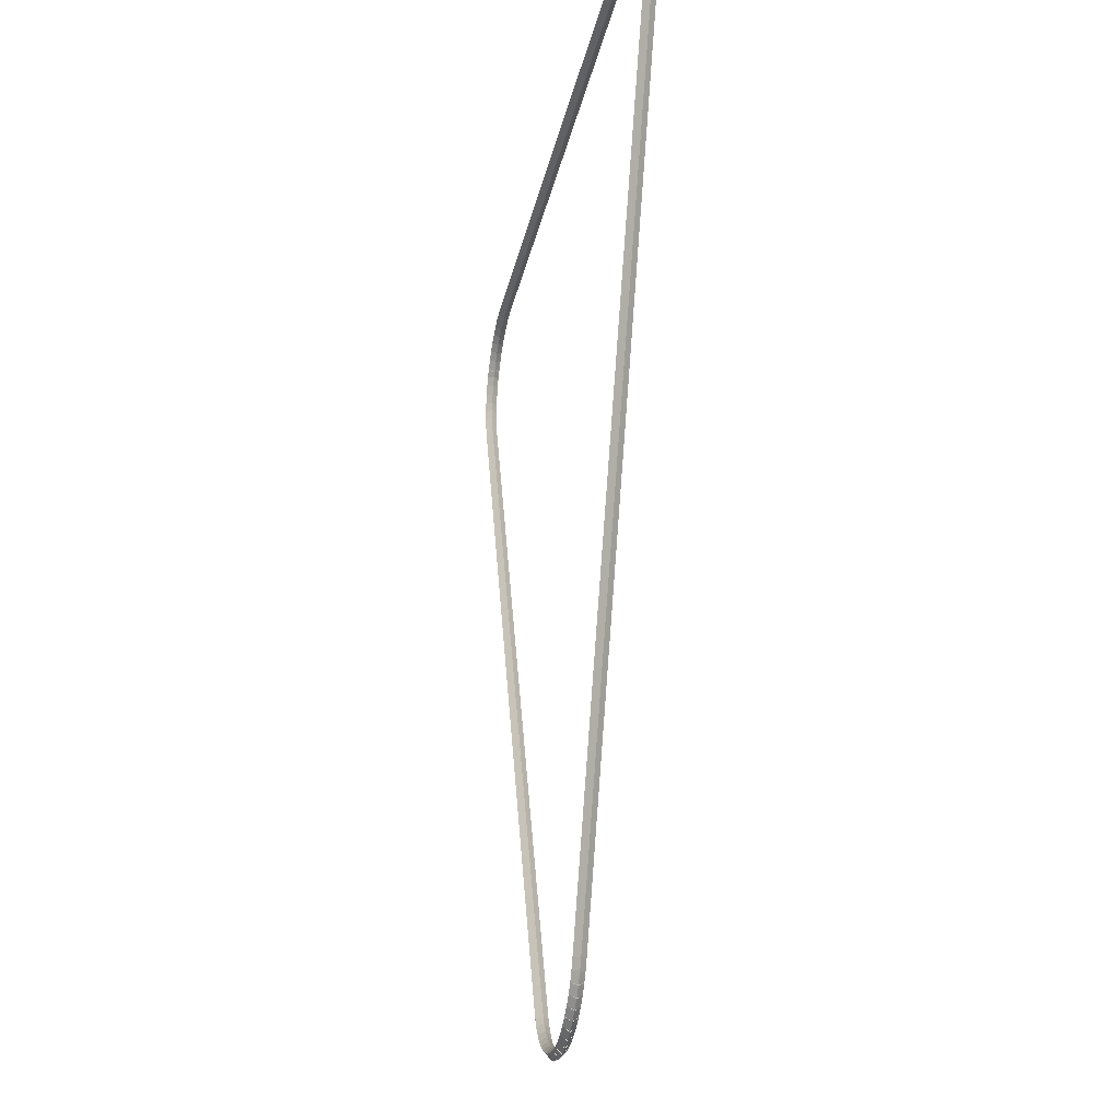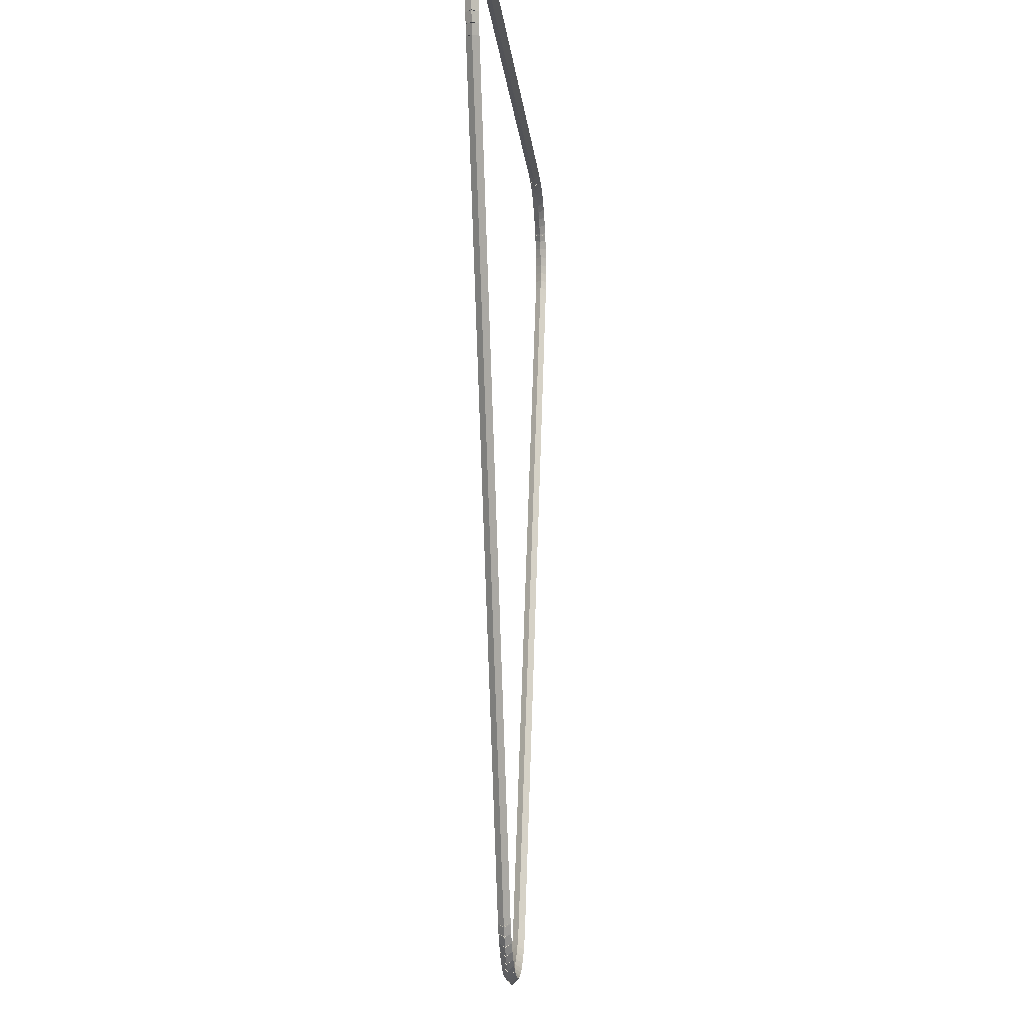
<metadata>
{"format":"obj","ext":"obj","renderer":"f3d","projection":"perspective","resolution":1024,"background":"white","views":[{"elev":-26.5,"azim":78.7,"up":"+Y"},{"elev":-11.7,"azim":-84.9,"up":"+Y"}]}
</metadata>
<code>
g base_node_265_213_0
v -53.63 23.3 45.48
v -53.54 23.33 45.38
v -53.63 23.3 45.28
v -53.73 23.27 45.38
v -53.58 23.14 45.48
v -53.48 23.17 45.38
v -53.58 23.14 45.28
v -53.68 23.11 45.38
f 1 2 3 4
f 6 2 1 5
f 5 1 4 8
f 6 5 8 7
f 8 4 3 7
f 7 3 2 6
g base_node_265_213_0
v -53.66 23.47 45.48
v -53.56 23.49 45.38
v -53.66 23.47 45.28
v -53.76 23.45 45.38
v -53.63 23.3 45.48
v -53.53 23.32 45.38
v -53.63 23.3 45.28
v -53.73 23.28 45.38
f 9 10 11 12
f 14 10 9 13
f 13 9 12 16
f 14 13 16 15
f 16 12 11 15
f 15 11 10 14
g base_node_265_213_0
v -53.67 23.64 45.48
v -53.57 23.65 45.38
v -53.67 23.64 45.28
v -53.77 23.64 45.38
v -53.66 23.47 45.48
v -53.56 23.48 45.38
v -53.66 23.47 45.28
v -53.76 23.47 45.38
f 17 18 19 20
f 22 18 17 21
f 21 17 20 24
f 22 21 24 23
f 24 20 19 23
f 23 19 18 22
g base_node_265_213_0
v -53.66 23.81 45.48
v -53.56 23.81 45.38
v -53.66 23.81 45.28
v -53.76 23.82 45.38
v -53.67 23.64 45.48
v -53.57 23.64 45.38
v -53.67 23.64 45.28
v -53.77 23.65 45.38
f 25 26 27 28
f 30 26 25 29
f 29 25 28 32
f 30 29 32 31
f 32 28 27 31
f 31 27 26 30
g base_node_265_213_0
v -53.63 23.98 45.48
v -53.53 23.96 45.38
v -53.63 23.98 45.28
v -53.72 24 45.38
v -53.66 23.81 45.48
v -53.56 23.79 45.38
v -53.66 23.81 45.28
v -53.76 23.83 45.38
f 33 34 35 36
f 38 34 33 37
f 37 33 36 40
f 38 37 40 39
f 40 36 35 39
f 39 35 34 38
g base_node_265_213_0
v -53.57 24.14 45.48
v -53.48 24.11 45.38
v -53.57 24.14 45.28
v -53.67 24.17 45.38
v -53.63 23.98 45.48
v -53.53 23.95 45.38
v -53.63 23.98 45.28
v -53.72 24.01 45.38
f 41 42 43 44
f 46 42 41 45
f 45 41 44 48
f 46 45 48 47
f 48 44 43 47
f 47 43 42 46
g base_node_265_213_0
v -53.5 24.3 45.48
v -53.41 24.26 45.38
v -53.5 24.3 45.28
v -53.59 24.34 45.38
v -53.57 24.14 45.48
v -53.48 24.1 45.38
v -53.57 24.14 45.28
v -53.66 24.19 45.38
f 49 50 51 52
f 54 50 49 53
f 53 49 52 56
f 54 53 56 55
f 56 52 51 55
f 55 51 50 54
g base_node_265_213_0
v -53.43 24.39 45.48
v -53.35 24.33 45.38
v -53.43 24.39 45.28
v -53.51 24.45 45.38
v -53.5 24.3 45.48
v -53.42 24.24 45.38
v -53.5 24.3 45.28
v -53.58 24.36 45.38
f 57 58 59 60
f 62 58 57 61
f 61 57 60 64
f 62 61 64 63
f 64 60 59 63
f 63 59 58 62
g base_node_265_213_0
v -53.41 24.42 45.48
v -53.32 24.37 45.38
v -53.41 24.42 45.28
v -53.49 24.47 45.38
v -53.43 24.39 45.48
v -53.34 24.34 45.38
v -53.43 24.39 45.28
v -53.51 24.45 45.38
f 65 66 67 68
f 70 66 65 69
f 69 65 68 72
f 70 69 72 71
f 72 68 67 71
f 71 67 66 70
g base_node_265_213_0
v -53.3 24.55 45.48
v -53.22 24.49 45.38
v -53.3 24.55 45.28
v -53.38 24.62 45.38
v -53.41 24.42 45.48
v -53.33 24.36 45.38
v -53.41 24.42 45.28
v -53.49 24.48 45.38
f 73 74 75 76
f 78 74 73 77
f 77 73 76 80
f 78 77 80 79
f 80 76 75 79
f 79 75 74 78
g base_node_265_213_0
v -53.17 24.67 45.48
v -53.1 24.6 45.38
v -53.17 24.67 45.28
v -53.24 24.74 45.38
v -53.3 24.55 45.48
v -53.23 24.48 45.38
v -53.3 24.55 45.28
v -53.37 24.63 45.38
f 81 82 83 84
f 86 82 81 85
f 85 81 84 88
f 86 85 88 87
f 88 84 83 87
f 87 83 82 86
g base_node_265_213_0
v -53.03 24.78 45.48
v -52.97 24.69 45.38
v -53.03 24.78 45.28
v -53.09 24.86 45.38
v -53.17 24.67 45.48
v -53.11 24.59 45.38
v -53.17 24.67 45.28
v -53.23 24.75 45.38
f 89 90 91 92
f 94 90 89 93
f 93 89 92 96
f 94 93 96 95
f 96 92 91 95
f 95 91 90 94
g base_node_265_213_0
v -52.88 24.86 45.48
v -52.83 24.78 45.38
v -52.88 24.86 45.28
v -52.93 24.95 45.38
v -53.03 24.78 45.48
v -52.98 24.69 45.38
v -53.03 24.78 45.28
v -53.08 24.86 45.38
f 97 98 99 100
f 102 98 97 101
f 101 97 100 104
f 102 101 104 103
f 104 100 99 103
f 103 99 98 102
g base_node_265_213_0
v -52.72 24.93 45.48
v -52.68 24.84 45.38
v -52.72 24.93 45.28
v -52.76 25.02 45.38
v -52.88 24.86 45.48
v -52.84 24.77 45.38
v -52.88 24.86 45.28
v -52.92 24.95 45.38
f 105 106 107 108
f 110 106 105 109
f 109 105 108 112
f 110 109 112 111
f 112 108 107 111
f 111 107 106 110
g base_node_265_213_0
v -52.55 24.98 45.48
v -52.52 24.89 45.38
v -52.55 24.98 45.28
v -52.58 25.08 45.38
v -52.72 24.93 45.48
v -52.69 24.84 45.38
v -52.72 24.93 45.28
v -52.75 25.03 45.38
f 113 114 115 116
f 118 114 113 117
f 117 113 116 120
f 118 117 120 119
f 120 116 115 119
f 119 115 114 118
g base_node_265_213_0
v -52.38 25.01 45.48
v -52.36 24.91 45.38
v -52.38 25.01 45.28
v -52.4 25.11 45.38
v -52.55 24.98 45.48
v -52.53 24.88 45.38
v -52.55 24.98 45.28
v -52.57 25.08 45.38
f 121 122 123 124
f 126 122 121 125
f 125 121 124 128
f 126 125 128 127
f 128 124 123 127
f 127 123 122 126
g base_node_265_213_0
v -52.2 25.02 45.48
v -52.2 24.92 45.38
v -52.2 25.02 45.28
v -52.21 25.12 45.38
v -52.38 25.01 45.48
v -52.37 24.91 45.38
v -52.38 25.01 45.28
v -52.38 25.11 45.38
f 129 130 131 132
f 134 130 129 133
f 133 129 132 136
f 134 133 136 135
f 136 132 131 135
f 135 131 130 134
g base_node_265_213_0
v -42.3 25.05 45.48
v -42.3 24.95 45.38
v -42.3 25.05 45.28
v -42.3 25.15 45.38
v -52.2 25.02 45.48
v -52.2 24.92 45.38
v -52.2 25.02 45.28
v -52.2 25.12 45.38
f 137 138 139 140
f 142 138 137 141
f 141 137 140 144
f 142 141 144 143
f 144 140 139 143
f 143 139 138 142
g base_node_265_213_0
v -42.01 25.02 45.48
v -42.02 24.92 45.38
v -42.01 25.02 45.28
v -42 25.12 45.38
v -42.3 25.05 45.48
v -42.31 24.95 45.38
v -42.3 25.05 45.28
v -42.29 25.15 45.38
f 145 146 147 148
f 150 146 145 149
f 149 145 148 152
f 150 149 152 151
f 152 148 147 151
f 151 147 146 150
g base_node_265_213_0
v -41.94 25.02 45.48
v -41.94 24.92 45.38
v -41.94 25.02 45.28
v -41.94 25.12 45.38
v -42.01 25.02 45.48
v -42.01 24.92 45.38
v -42.01 25.02 45.28
v -42.01 25.12 45.38
f 153 154 155 156
f 158 154 153 157
f 157 153 156 160
f 158 157 160 159
f 160 156 155 159
f 159 155 154 158
g base_node_265_213_0
v -41.77 25 45.48
v -41.78 24.9 45.38
v -41.77 25 45.28
v -41.76 25.1 45.38
v -41.94 25.02 45.48
v -41.96 24.92 45.38
v -41.94 25.02 45.28
v -41.93 25.12 45.38
f 161 162 163 164
f 166 162 161 165
f 165 161 164 168
f 166 165 168 167
f 168 164 163 167
f 167 163 162 166
g base_node_265_213_0
v -41.6 24.96 45.48
v -41.62 24.87 45.38
v -41.6 24.96 45.28
v -41.57 25.06 45.38
v -41.77 25 45.48
v -41.79 24.91 45.38
v -41.77 25 45.28
v -41.75 25.1 45.38
f 169 170 171 172
f 174 170 169 173
f 173 169 172 176
f 174 173 176 175
f 176 172 171 175
f 175 171 170 174
g base_node_265_213_0
v -41.43 24.9 45.48
v -41.46 24.81 45.38
v -41.43 24.9 45.28
v -41.4 25 45.38
v -41.6 24.96 45.48
v -41.63 24.87 45.38
v -41.6 24.96 45.28
v -41.56 25.06 45.38
f 177 178 179 180
f 182 178 177 181
f 181 177 180 184
f 182 181 184 183
f 184 180 179 183
f 183 179 178 182
g base_node_265_213_0
v -41.27 24.83 45.48
v -41.32 24.74 45.38
v -41.27 24.83 45.28
v -41.23 24.92 45.38
v -41.43 24.9 45.48
v -41.48 24.82 45.38
v -41.43 24.9 45.28
v -41.39 24.99 45.38
f 185 186 187 188
f 190 186 185 189
f 189 185 188 192
f 190 189 192 191
f 192 188 187 191
f 191 187 186 190
g base_node_265_213_0
v -41.13 24.73 45.48
v -41.18 24.65 45.38
v -41.13 24.73 45.28
v -41.07 24.82 45.38
v -41.27 24.83 45.48
v -41.33 24.74 45.38
v -41.27 24.83 45.28
v -41.22 24.91 45.38
f 193 194 195 196
f 198 194 193 197
f 197 193 196 200
f 198 197 200 199
f 200 196 195 199
f 199 195 194 198
g base_node_265_213_0
v -40.99 24.62 45.48
v -41.06 24.55 45.38
v -40.99 24.62 45.28
v -40.93 24.7 45.38
v -41.13 24.73 45.48
v -41.19 24.66 45.38
v -41.13 24.73 45.28
v -41.06 24.81 45.38
f 201 202 203 204
f 206 202 201 205
f 205 201 204 208
f 206 205 208 207
f 208 204 203 207
f 207 203 202 206
g base_node_265_213_0
v -40.87 24.5 45.48
v -40.95 24.43 45.38
v -40.87 24.5 45.28
v -40.8 24.57 45.38
v -40.99 24.62 45.48
v -41.06 24.55 45.38
v -40.99 24.62 45.28
v -40.92 24.69 45.38
f 209 210 211 212
f 214 210 209 213
f 213 209 212 216
f 214 213 216 215
f 216 212 211 215
f 215 211 210 214
g base_node_265_213_0
v -40.77 24.36 45.48
v -40.85 24.3 45.38
v -40.77 24.36 45.28
v -40.69 24.42 45.38
v -40.87 24.5 45.48
v -40.95 24.44 45.38
v -40.87 24.5 45.28
v -40.79 24.56 45.38
f 217 218 219 220
f 222 218 217 221
f 221 217 220 224
f 222 221 224 223
f 224 220 219 223
f 223 219 218 222
g base_node_265_213_0
v -40.75 24.33 45.48
v -40.84 24.28 45.38
v -40.75 24.33 45.28
v -40.67 24.38 45.38
v -40.77 24.36 45.48
v -40.86 24.31 45.38
v -40.77 24.36 45.28
v -40.68 24.41 45.38
f 225 226 227 228
f 230 226 225 229
f 229 225 228 232
f 230 229 232 231
f 232 228 227 231
f 231 227 226 230
g base_node_265_213_0
v -40.69 24.23 45.48
v -40.77 24.18 45.38
v -40.69 24.23 45.28
v -40.6 24.29 45.38
v -40.75 24.33 45.48
v -40.84 24.28 45.38
v -40.75 24.33 45.28
v -40.67 24.39 45.38
f 233 234 235 236
f 238 234 233 237
f 237 233 236 240
f 238 237 240 239
f 240 236 235 239
f 239 235 234 238
g base_node_265_213_0
v -40.62 24.08 45.48
v -40.72 24.04 45.38
v -40.62 24.08 45.28
v -40.53 24.11 45.38
v -40.69 24.23 45.48
v -40.78 24.2 45.38
v -40.69 24.23 45.28
v -40.59 24.27 45.38
f 241 242 243 244
f 246 242 241 245
f 245 241 244 248
f 246 245 248 247
f 248 244 243 247
f 247 243 242 246
g base_node_265_213_0
v -40.58 23.91 45.48
v -40.67 23.88 45.38
v -40.58 23.91 45.28
v -40.48 23.94 45.38
v -40.62 24.08 45.48
v -40.72 24.05 45.38
v -40.62 24.08 45.28
v -40.53 24.1 45.38
f 249 250 251 252
f 254 250 249 253
f 253 249 252 256
f 254 253 256 255
f 256 252 251 255
f 255 251 250 254
g base_node_265_213_0
v -40.55 23.74 45.48
v -40.65 23.73 45.38
v -40.55 23.74 45.28
v -40.46 23.76 45.38
v -40.58 23.91 45.48
v -40.68 23.9 45.38
v -40.58 23.91 45.28
v -40.48 23.92 45.38
f 257 258 259 260
f 262 258 257 261
f 261 257 260 264
f 262 261 264 263
f 264 260 259 263
f 263 259 258 262
g base_node_265_213_0
v -40.55 23.57 45.48
v -40.65 23.57 45.38
v -40.55 23.57 45.28
v -40.45 23.57 45.38
v -40.55 23.74 45.48
v -40.65 23.74 45.38
v -40.55 23.74 45.28
v -40.45 23.74 45.38
f 265 266 267 268
f 270 266 265 269
f 269 265 268 272
f 270 269 272 271
f 272 268 267 271
f 271 267 266 270
g base_node_265_213_0
v -40.57 23.4 45.48
v -40.67 23.41 45.38
v -40.57 23.4 45.28
v -40.47 23.39 45.38
v -40.55 23.57 45.48
v -40.65 23.58 45.38
v -40.55 23.57 45.28
v -40.45 23.56 45.38
f 273 274 275 276
f 278 274 273 277
f 277 273 276 280
f 278 277 280 279
f 280 276 275 279
f 279 275 274 278
g base_node_265_213_0
v -40.61 23.23 45.48
v -40.71 23.25 45.38
v -40.61 23.23 45.28
v -40.51 23.21 45.38
v -40.57 23.4 45.48
v -40.67 23.42 45.38
v -40.57 23.4 45.28
v -40.47 23.38 45.38
f 281 282 283 284
f 286 282 281 285
f 285 281 284 288
f 286 285 288 287
f 288 284 283 287
f 287 283 282 286
g base_node_265_213_0
v -40.67 23.07 45.48
v -40.76 23.1 45.38
v -40.67 23.07 45.28
v -40.57 23.03 45.38
v -40.61 23.23 45.48
v -40.7 23.27 45.38
v -40.61 23.23 45.28
v -40.51 23.2 45.38
f 289 290 291 292
f 294 290 289 293
f 293 289 292 296
f 294 293 296 295
f 296 292 291 295
f 295 291 290 294
g base_node_265_213_0
v -45.73 10.6 45.48
v -45.82 10.64 45.38
v -45.73 10.6 45.28
v -45.64 10.56 45.38
v -40.67 23.07 45.48
v -40.76 23.11 45.38
v -40.67 23.07 45.28
v -40.58 23.03 45.38
f 297 298 299 300
f 302 298 297 301
f 301 297 300 304
f 302 301 304 303
f 304 300 299 303
f 303 299 298 302
g base_node_265_213_0
v -45.81 10.43 45.48
v -45.9 10.48 45.38
v -45.81 10.43 45.28
v -45.72 10.39 45.38
v -45.73 10.6 45.48
v -45.82 10.64 45.38
v -45.73 10.6 45.28
v -45.64 10.56 45.38
f 305 306 307 308
f 310 306 305 309
f 309 305 308 312
f 310 309 312 311
f 312 308 307 311
f 311 307 306 310
g base_node_265_213_0
v -45.81 10.42 45.48
v -45.9 10.47 45.38
v -45.81 10.42 45.28
v -45.73 10.37 45.38
v -45.81 10.43 45.48
v -45.89 10.48 45.38
v -45.81 10.43 45.28
v -45.72 10.39 45.38
f 313 314 315 316
f 318 314 313 317
f 317 313 316 320
f 318 317 320 319
f 320 316 315 319
f 319 315 314 318
g base_node_265_213_0
v -45.9 10.28 45.48
v -45.99 10.33 45.38
v -45.9 10.28 45.28
v -45.82 10.23 45.38
v -45.81 10.42 45.48
v -45.9 10.47 45.38
v -45.81 10.42 45.28
v -45.73 10.37 45.38
f 321 322 323 324
f 326 322 321 325
f 325 321 324 328
f 326 325 328 327
f 328 324 323 327
f 327 323 322 326
g base_node_265_213_0
v -46.02 10.14 45.48
v -46.1 10.2 45.38
v -46.02 10.14 45.28
v -45.94 10.08 45.38
v -45.9 10.28 45.48
v -45.98 10.34 45.38
v -45.9 10.28 45.28
v -45.83 10.21 45.38
f 329 330 331 332
f 334 330 329 333
f 333 329 332 336
f 334 333 336 335
f 336 332 331 335
f 335 331 330 334
g base_node_265_213_0
v -46.15 10.02 45.48
v -46.22 10.09 45.38
v -46.15 10.02 45.28
v -46.08 9.944 45.38
v -46.02 10.14 45.48
v -46.09 10.21 45.38
v -46.02 10.14 45.28
v -45.95 10.07 45.38
f 337 338 339 340
f 342 338 337 341
f 341 337 340 344
f 342 341 344 343
f 344 340 339 343
f 343 339 338 342
g base_node_265_213_0
v -46.3 9.91 45.48
v -46.36 9.991 45.38
v -46.3 9.91 45.28
v -46.24 9.829 45.38
v -46.15 10.02 45.48
v -46.21 10.1 45.38
v -46.15 10.02 45.28
v -46.09 9.936 45.38
f 345 346 347 348
f 350 346 345 349
f 349 345 348 352
f 350 349 352 351
f 352 348 347 351
f 351 347 346 350
g base_node_265_213_0
v -46.45 9.821 45.48
v -46.5 9.908 45.38
v -46.45 9.821 45.28
v -46.4 9.734 45.38
v -46.3 9.91 45.48
v -46.35 9.997 45.38
v -46.3 9.91 45.28
v -46.25 9.823 45.38
f 353 354 355 356
f 358 354 353 357
f 357 353 356 360
f 358 357 360 359
f 360 356 355 359
f 359 355 354 358
g base_node_265_213_0
v -46.62 9.75 45.48
v -46.66 9.842 45.38
v -46.62 9.75 45.28
v -46.58 9.658 45.38
v -46.45 9.821 45.48
v -46.49 9.913 45.38
v -46.45 9.821 45.28
v -46.41 9.729 45.38
f 361 362 363 364
f 366 362 361 365
f 365 361 364 368
f 366 365 368 367
f 368 364 363 367
f 367 363 362 366
g base_node_265_213_0
v -46.79 9.7 45.48
v -46.82 9.796 45.38
v -46.79 9.7 45.28
v -46.77 9.604 45.38
v -46.62 9.75 45.48
v -46.65 9.846 45.38
v -46.62 9.75 45.28
v -46.59 9.654 45.38
f 369 370 371 372
f 374 370 369 373
f 373 369 372 376
f 374 373 376 375
f 376 372 371 375
f 375 371 370 374
g base_node_265_213_0
v -46.97 9.671 45.48
v -46.99 9.77 45.38
v -46.97 9.671 45.28
v -46.96 9.572 45.38
v -46.79 9.7 45.48
v -46.81 9.799 45.38
v -46.79 9.7 45.28
v -46.78 9.601 45.38
f 377 378 379 380
f 382 378 377 381
f 381 377 380 384
f 382 381 384 383
f 384 380 379 383
f 383 379 378 382
g base_node_265_213_0
v -47.15 9.664 45.48
v -47.16 9.764 45.38
v -47.15 9.664 45.28
v -47.15 9.564 45.38
v -46.97 9.671 45.48
v -46.98 9.771 45.38
v -46.97 9.671 45.28
v -46.97 9.571 45.38
f 385 386 387 388
f 390 386 385 389
f 389 385 388 392
f 390 389 392 391
f 392 388 387 391
f 391 387 386 390
g base_node_265_213_0
v -47.33 9.68 45.48
v -47.32 9.78 45.38
v -47.33 9.68 45.28
v -47.34 9.581 45.38
v -47.15 9.664 45.48
v -47.14 9.764 45.38
v -47.15 9.664 45.28
v -47.16 9.565 45.38
f 393 394 395 396
f 398 394 393 397
f 397 393 396 400
f 398 397 400 399
f 400 396 395 399
f 399 395 394 398
g base_node_265_213_0
v -47.51 9.718 45.48
v -47.49 9.816 45.38
v -47.51 9.718 45.28
v -47.53 9.621 45.38
v -47.33 9.68 45.48
v -47.31 9.778 45.38
v -47.33 9.68 45.28
v -47.35 9.583 45.38
f 401 402 403 404
f 406 402 401 405
f 405 401 404 408
f 406 405 408 407
f 408 404 403 407
f 407 403 402 406
g base_node_265_213_0
v -47.68 9.777 45.48
v -47.65 9.872 45.38
v -47.68 9.777 45.28
v -47.71 9.683 45.38
v -47.51 9.718 45.48
v -47.48 9.813 45.38
v -47.51 9.718 45.28
v -47.54 9.624 45.38
f 409 410 411 412
f 414 410 409 413
f 413 409 412 416
f 414 413 416 415
f 416 412 411 415
f 415 411 410 414
g base_node_265_213_0
v -47.84 9.856 45.48
v -47.8 9.946 45.38
v -47.84 9.856 45.28
v -47.89 9.766 45.38
v -47.68 9.777 45.48
v -47.64 9.867 45.38
v -47.68 9.777 45.28
v -47.72 9.687 45.38
f 417 418 419 420
f 422 418 417 421
f 421 417 420 424
f 422 421 424 423
f 424 420 419 423
f 423 419 418 422
g base_node_265_213_0
v -48 9.953 45.48
v -47.94 10.04 45.38
v -48 9.953 45.28
v -48.05 9.868 45.38
v -47.84 9.856 45.48
v -47.79 9.94 45.38
v -47.84 9.856 45.28
v -47.9 9.771 45.38
f 425 426 427 428
f 430 426 425 429
f 429 425 428 432
f 430 429 432 431
f 432 428 427 431
f 431 427 426 430
g base_node_265_213_0
v -48.14 10.07 45.48
v -48.07 10.14 45.38
v -48.14 10.07 45.28
v -48.2 9.989 45.38
v -48 9.953 45.48
v -47.93 10.03 45.38
v -48 9.953 45.28
v -48.06 9.875 45.38
f 433 434 435 436
f 438 434 433 437
f 437 433 436 440
f 438 437 440 439
f 440 436 435 439
f 439 435 434 438
g base_node_265_213_0
v -48.26 10.2 45.48
v -48.19 10.27 45.38
v -48.26 10.2 45.28
v -48.33 10.13 45.38
v -48.14 10.07 45.48
v -48.06 10.14 45.38
v -48.14 10.07 45.28
v -48.21 9.997 45.38
f 441 442 443 444
f 446 442 441 445
f 445 441 444 448
f 446 445 448 447
f 448 444 443 447
f 447 443 442 446
g base_node_265_213_0
v -48.37 10.34 45.48
v -48.29 10.4 45.38
v -48.37 10.34 45.28
v -48.45 10.28 45.38
v -48.26 10.2 45.48
v -48.18 10.26 45.38
v -48.26 10.2 45.28
v -48.34 10.14 45.38
f 449 450 451 452
f 454 450 449 453
f 453 449 452 456
f 454 453 456 455
f 456 452 451 455
f 455 451 450 454
g base_node_265_213_0
v -48.45 10.49 45.48
v -48.36 10.53 45.38
v -48.45 10.49 45.28
v -48.54 10.44 45.38
v -48.37 10.34 45.48
v -48.28 10.39 45.38
v -48.37 10.34 45.28
v -48.46 10.29 45.38
f 457 458 459 460
f 462 458 457 461
f 461 457 460 464
f 462 461 464 463
f 464 460 459 463
f 463 459 458 462
g base_node_265_213_0
v -48.46 10.5 45.48
v -48.37 10.55 45.38
v -48.46 10.5 45.28
v -48.55 10.46 45.38
v -48.45 10.49 45.48
v -48.36 10.53 45.38
v -48.45 10.49 45.28
v -48.54 10.44 45.38
f 465 466 467 468
f 470 466 465 469
f 469 465 468 472
f 470 469 472 471
f 472 468 467 471
f 471 467 466 470
g base_node_265_213_0
v -48.6 10.84 45.48
v -48.51 10.88 45.38
v -48.6 10.84 45.28
v -48.69 10.8 45.38
v -48.46 10.5 45.48
v -48.37 10.54 45.38
v -48.46 10.5 45.28
v -48.55 10.46 45.38
f 473 474 475 476
f 478 474 473 477
f 477 473 476 480
f 478 477 480 479
f 480 476 475 479
f 479 475 474 478
g base_node_265_213_0
v -53.58 23.14 45.48
v -53.49 23.17 45.38
v -53.58 23.14 45.28
v -53.67 23.1 45.38
v -48.6 10.84 45.48
v -48.51 10.88 45.38
v -48.6 10.84 45.28
v -48.69 10.8 45.38
f 481 482 483 484
f 486 482 481 485
f 485 481 484 488
f 486 485 488 487
f 488 484 483 487
f 487 483 482 486

</code>
